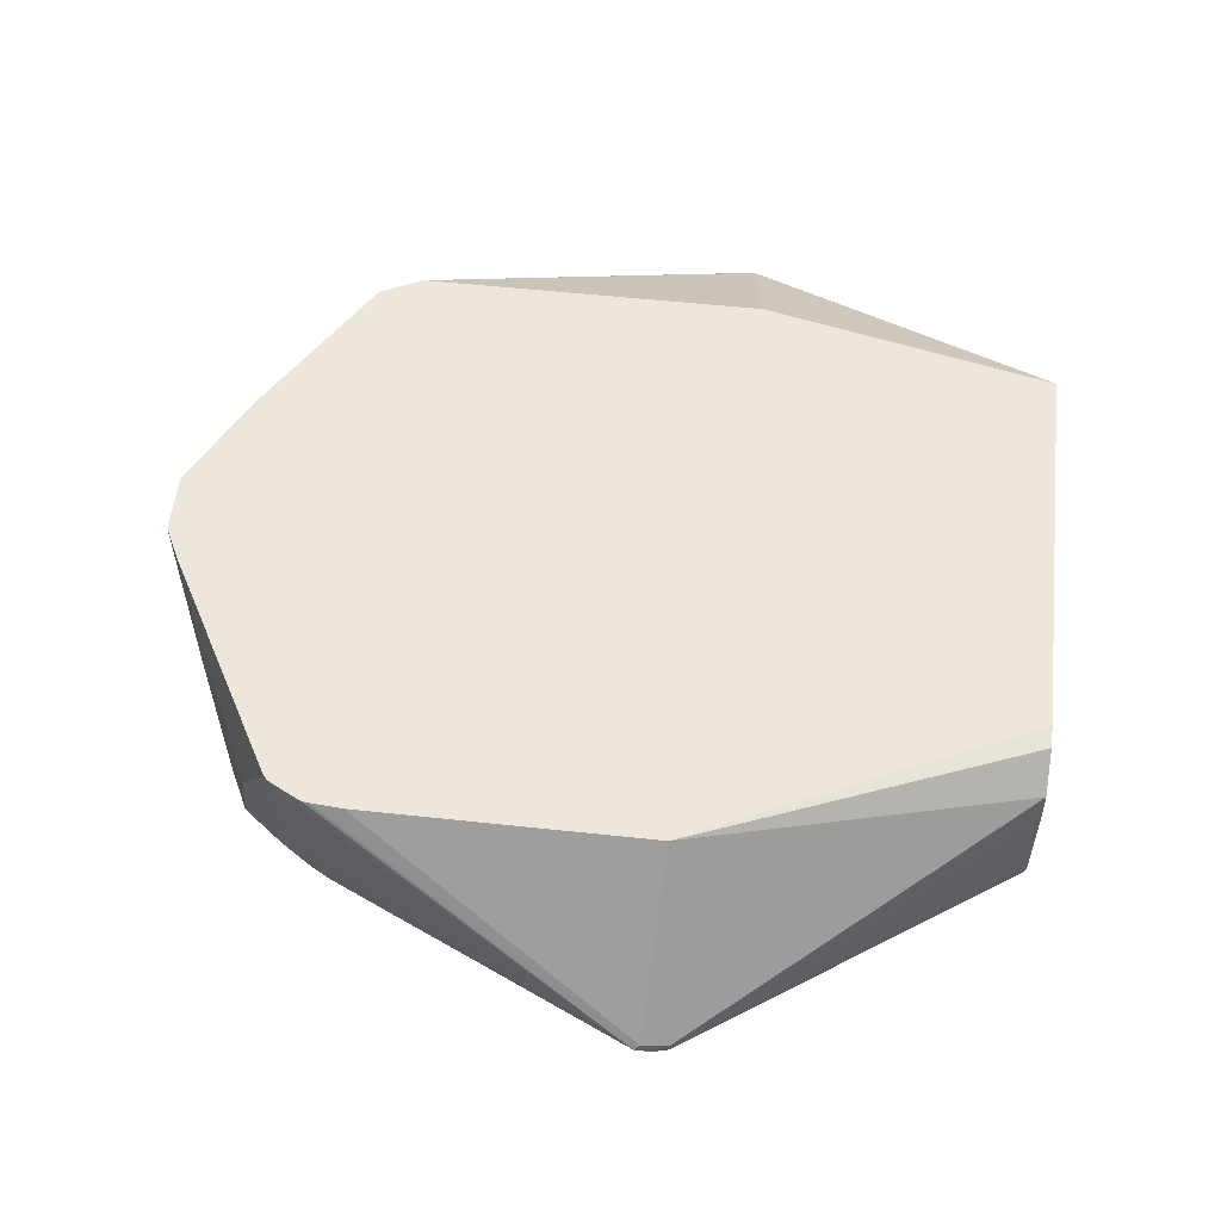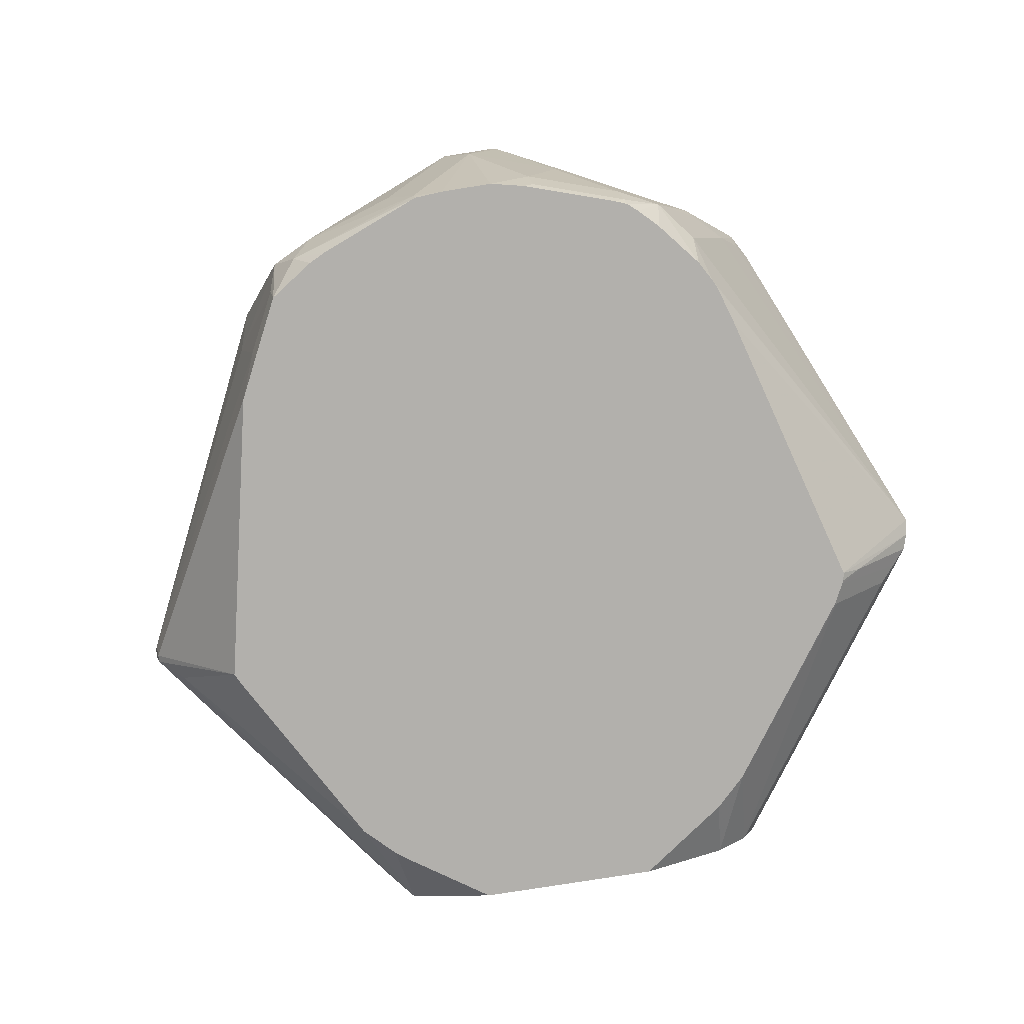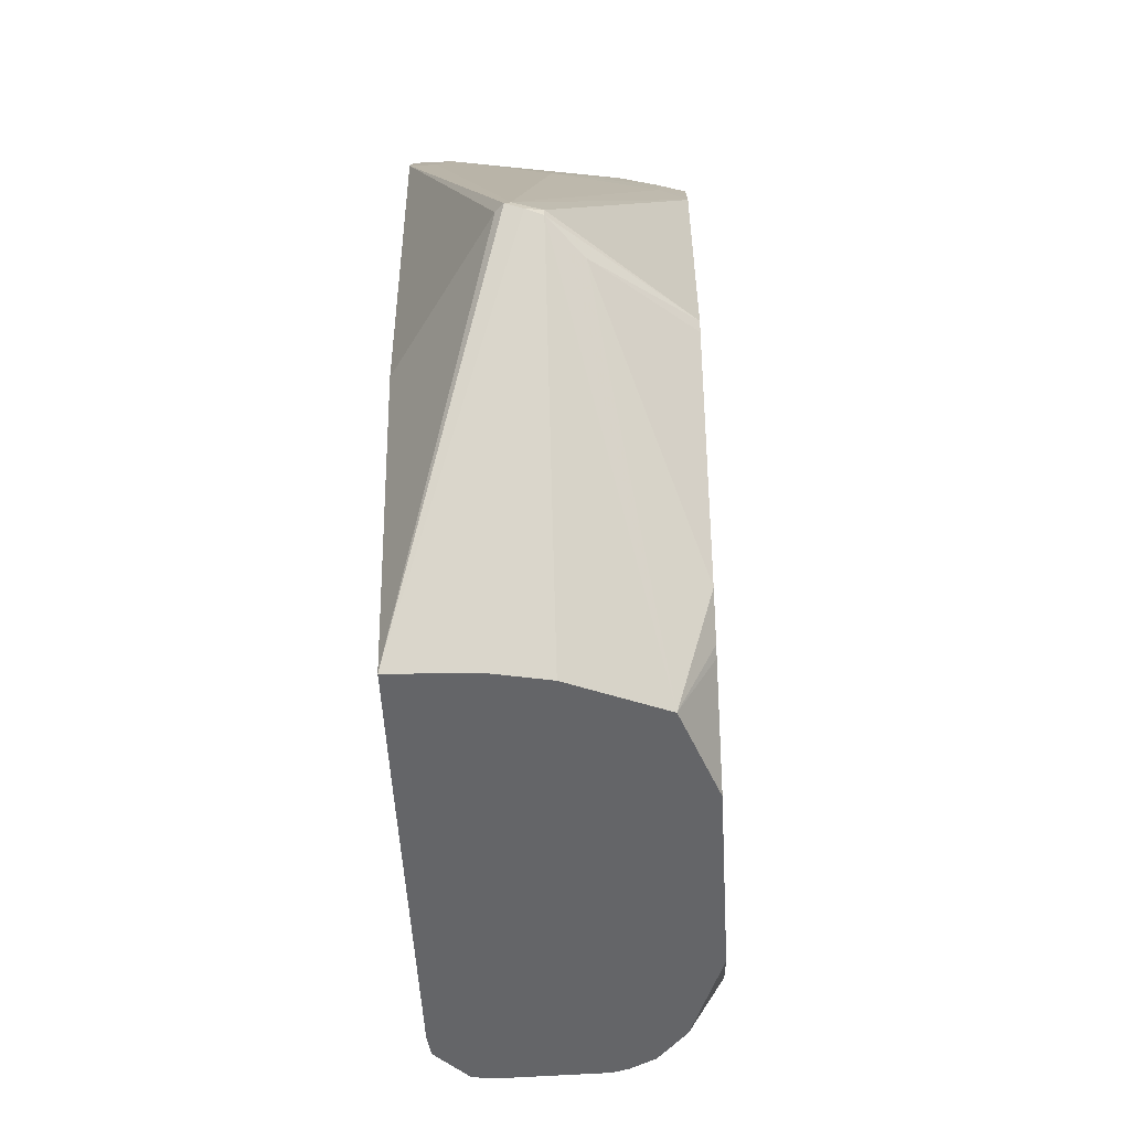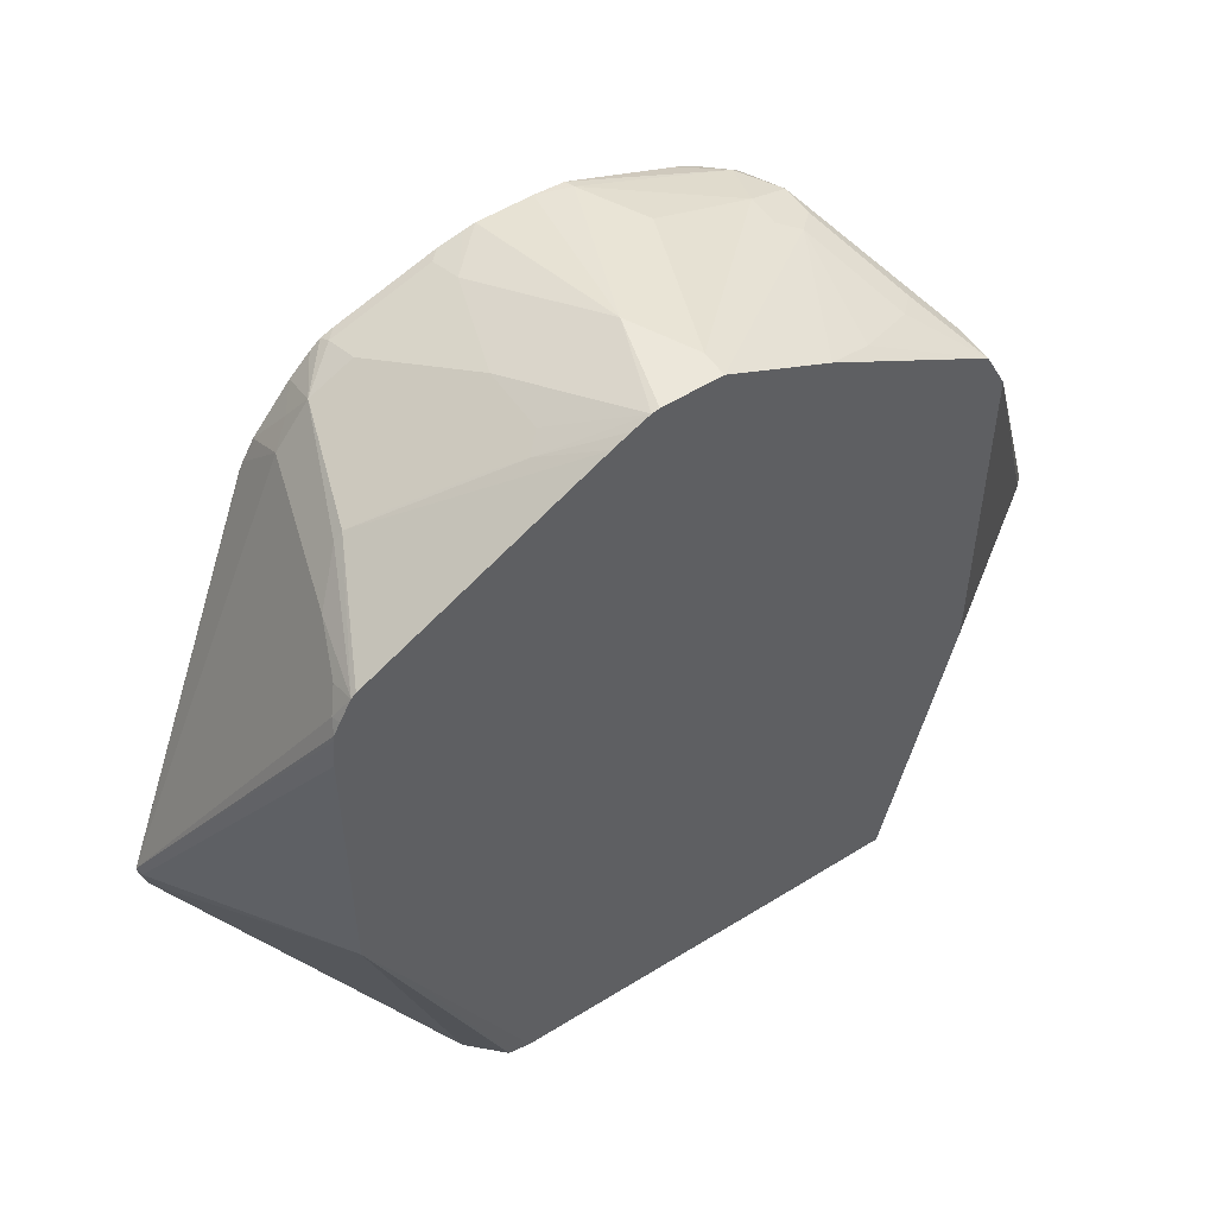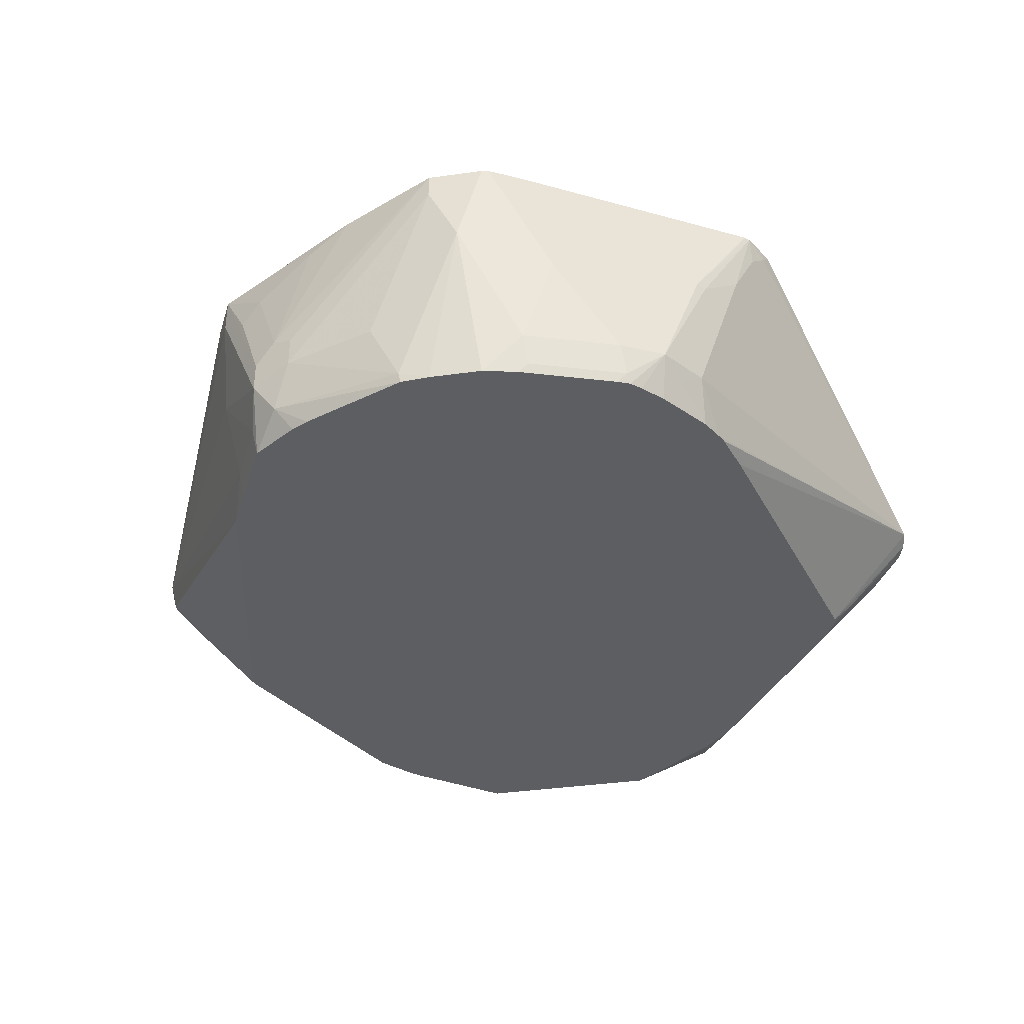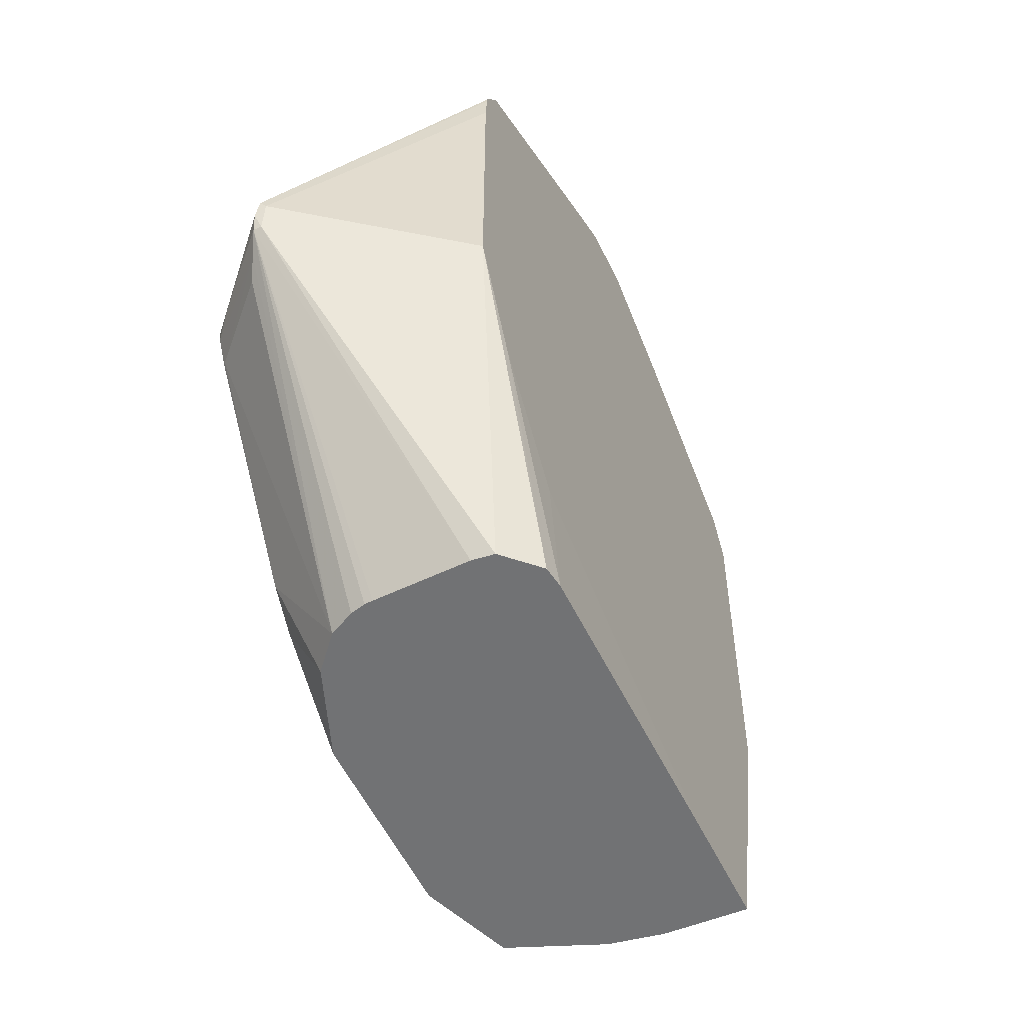
<metadata>
{"format":"obj","ext":"obj","renderer":"f3d","projection":"perspective","resolution":1024,"background":"white","views":[{"elev":53.9,"azim":-83.4,"up":"+Z"},{"elev":-78.8,"azim":-171.0,"up":"+Z"},{"elev":-51.6,"azim":93.1,"up":"+Y"},{"elev":53.6,"azim":-33.8,"up":"+Y"},{"elev":-38.5,"azim":-170.0,"up":"+Z"},{"elev":-55.5,"azim":-64.6,"up":"+Y"}]}
</metadata>
<code>
v -0.1702 0.3808 0.01941
v -0.169 0.3808 -0.03708
v -0.1685 0.3808 0.03259
v -0.3009 0.5728 -0.04853
v -0.3009 0.5728 -0.05337
v -0.1687 0.3808 -0.04178
v -0.149 0.3808 0.052
v -0.2329 0.5824 0.05433
v -0.3041 0.5889 -0.0453
v -0.3041 0.5824 -0.05176
v -0.2912 0.563 -0.05823
v -0.159 0.3808 -0.06569
v -0.1665 0.3808 -0.05078
v -0.2669 0.5728 -0.08735
v -0.1359 0.3808 0.05373
v -0.2009 0.5174 0.05433
v -0.2329 0.7571 0.05433
v -0.3058 0.5922 -0.04853
v -0.2315 0.7765 0.05433
v -0.2502 0.5746 -0.1032
v -0.2621 0.5728 -0.09221
v -0.2483 0.5671 -0.1032
v -0.2427 0.5533 -0.1019
v -0.2815 0.5533 -0.06309
v -0.1618 0.4401 -0.1032
v -0.1396 0.3808 -0.08285
v -0.1353 0.445 0.05433
v -0.1486 0.4514 0.05433
v 0.04264 0.3808 0.05433
v -0.231 0.7804 0.05433
v -0.2281 0.7863 0.04853
v -0.2208 0.7959 0.03882
v -0.2087 0.8057 0.009698
v -0.182 0.8154 -0.07764
v -0.1887 0.7875 -0.1032
v -0.1911 0.7826 -0.1032
v -0.1991 0.7571 -0.1032
v -0.2493 0.5691 -0.1032
v -0.2418 0.5542 -0.1032
v -0.1423 0.4207 -0.1032
v -0.0868 0.3808 -0.1032
v 0.1142 0.3808 0.05433
v -0.2271 0.7882 0.05433
v -0.2201 0.8011 0.05433
v -0.1893 0.8251 -0.009712
v -0.1814 0.8004 -0.1032
v -0.1618 0.8413 -0.07764
v -0.1698 0.8251 -0.08735
v 0.02807 0.3808 -0.1032
v 0.112 0.3808 0.004487
v 0.2459 0.5695 -0.01943
v 0.2475 0.5728 -0.009712
v 0.2427 0.5728 -0.004856
v 0.1553 0.563 0.05433
v -0.2174 0.8038 0.05433
v -0.1844 0.8299 -0.009712
v -0.1583 0.8287 -0.1032
v -0.1618 0.8413 -1.469e-05
v -0.1359 0.8542 -0.07764
v -0.1383 0.8493 -0.09707
v -0.1398 0.8463 -0.1032
v -0.1461 0.8409 -0.1032
v 0.0831 0.4186 -0.1032
v 0.08283 0.3808 -0.08285
v 0.1056 0.3808 -0.02798
v 0.2427 0.5679 -0.02911
v 0.2427 0.5728 -0.02911
v 0.2459 0.576 -0.01295
v 0.1553 0.7765 0.03882
v 0.1553 0.7765 0.05433
v -0.07954 0.8814 0.05433
v -0.1067 0.8687 0.02911
v -0.1229 0.8607 0.01941
v -0.09704 0.8736 -0.01943
v -0.07765 0.8736 -0.07764
v -0.08003 0.8687 -0.09707
v -0.07397 0.8687 -0.1032
v -0.1322 0.8493 -0.1032
v 0.08819 0.4227 -0.1032
v 0.1076 0.4421 -0.1032
v 0.2232 0.5582 -0.04853
v 0.233 0.563 -0.03882
v 0.1769 0.5688 -0.1032
v 0.1359 0.7571 -0.1032
v 0.1262 0.7863 -0.08735
v 0.1424 0.783 -0.02589
v 0.1424 0.8024 0.03235
v 0.1533 0.7804 0.05433
v -0.06904 0.8869 0.05433
v -0.05869 0.892 0.05433
v -0.09704 0.8736 0.01941
v -0.03882 0.893 -1.469e-05
v -0.05214 0.8736 -0.1032
v -0.05896 0.8721 -0.1032
v 0.174 0.5628 -0.1032
v 0.123 0.7831 -0.1032
v 0.1068 0.8251 -0.08735
v 0.1035 0.8413 -0.06471
v 0.1424 0.8024 0.05433
v -0.05431 0.893 0.05433
v -0.01943 0.893 0.03882
v 0.01941 0.8736 -0.05823
v -3.705e-05 0.8736 -0.09707
v -0.01943 0.8736 -0.1032
v 0.1036 0.8219 -0.1032
v 0.08732 0.8445 -0.08735
v 0.07763 0.8542 -0.05823
v 0.1035 0.8413 -0.0453
v 0.1229 0.8219 0.01294
v 0.11 0.8283 0.02587
v 0.07118 0.8477 0.0453
v 0.0427 0.862 0.05433
v -0.01943 0.893 0.05433
v -0.001229 0.8724 -0.1032
v 0.07514 0.8409 -0.1032
v 0.06431 0.8463 -0.1032
v 0.07763 0.8542 -0.03882
v 0.09057 0.8477 -0.03235
f 60 77 78
f 60 76 77
f 60 75 76
f 59 75 60
f 59 74 75
f 52 70 53
f 56 72 73
f 53 70 54
f 56 71 72
f 55 71 56
f 56 73 58
f 60 78 61
f 67 83 84
f 64 79 80
f 64 80 81
f 64 81 82
f 64 82 66
f 64 66 65
f 66 82 83
f 66 83 67
f 67 84 68
f 68 85 86
f 52 69 70
f 68 84 85
f 63 79 64
f 52 68 69
f 42 52 53
f 51 65 66
f 34 46 35
f 34 45 47
f 68 86 87
f 34 47 48
f 34 48 46
f 42 50 51
f 42 51 52
f 42 53 54
f 44 55 56
f 44 56 45
f 45 56 47
f 46 48 57
f 52 67 68
f 47 58 73
f 47 91 74
f 47 74 59
f 47 59 60
f 47 60 61
f 47 61 62
f 47 62 57
f 47 57 48
f 47 56 58
f 49 63 64
f 50 65 51
f 51 66 67
f 51 67 52
f 47 73 91
f 68 87 69
f 103 107 106
f 69 88 70
f 97 105 98
f 98 105 106
f 98 106 107
f 98 107 117
f 98 117 118
f 98 118 108
f 99 108 109
f 99 109 110
f 99 110 111
f 99 111 112
f 101 113 117
f 101 117 107
f 96 105 97
f 101 107 102
f 103 106 114
f 103 114 104
f 105 115 106
f 106 115 116
f 106 116 114
f 108 118 109
f 109 118 110
f 110 118 111
f 111 118 112
f 112 118 113
f 113 118 117
f 33 44 45
f 102 107 103
f 69 87 88
f 92 104 93
f 92 102 103
f 71 89 72
f 72 89 90
f 72 90 91
f 72 91 73
f 74 91 90
f 74 90 92
f 74 92 75
f 75 92 93
f 75 93 94
f 75 94 77
f 75 77 76
f 80 95 81
f 92 103 104
f 81 95 83
f 84 96 85
f 85 96 97
f 85 97 86
f 86 97 98
f 86 98 87
f 87 99 88
f 87 98 108
f 87 108 99
f 90 100 92
f 92 100 113
f 92 113 101
f 92 101 102
f 81 83 82
f 33 45 34
f 11 23 24
f 31 44 32
f 7 16 8
f 8 16 28
f 8 28 27
f 8 27 29
f 8 29 42
f 8 42 54
f 8 54 70
f 8 70 88
f 8 88 99
f 8 99 112
f 8 112 113
f 8 113 100
f 8 100 90
f 8 90 89
f 8 89 71
f 8 71 55
f 8 55 44
f 8 44 43
f 8 43 30
f 8 30 19
f 8 19 17
f 8 17 9
f 9 18 10
f 9 17 19
f 9 19 18
f 7 15 16
f 10 18 20
f 5 14 11
f 5 13 6
f 1 2 6
f 1 6 13
f 1 13 12
f 1 12 26
f 1 26 41
f 1 41 49
f 1 49 64
f 1 64 65
f 1 65 50
f 1 50 42
f 1 42 29
f 1 29 15
f 1 15 7
f 1 7 3
f 1 3 4
f 1 4 5
f 1 5 2
f 2 5 6
f 32 44 33
f 3 8 4
f 4 8 9
f 4 9 10
f 4 10 5
f 5 11 12
f 5 12 13
f 5 10 14
f 10 20 21
f 3 7 8
f 11 14 22
f 20 104 114
f 20 114 116
f 20 116 115
f 20 115 105
f 20 105 96
f 20 96 84
f 20 84 83
f 20 83 95
f 20 95 80
f 20 80 79
f 20 79 63
f 20 63 49
f 20 49 41
f 20 41 40
f 20 40 25
f 20 39 22
f 20 22 38
f 21 38 22
f 22 39 23
f 23 39 25
f 25 40 26
f 26 40 41
f 30 43 31
f 31 43 44
f 10 21 14
f 20 93 104
f 20 94 93
f 20 25 39
f 20 78 77
f 11 22 23
f 20 77 94
f 11 24 12
f 12 25 26
f 12 24 23
f 12 23 25
f 15 27 28
f 15 28 16
f 15 29 27
f 18 19 30
f 18 30 31
f 18 31 32
f 18 32 33
f 14 21 22
f 18 34 35
f 20 62 61
f 20 61 78
f 18 33 34
f 20 57 62
f 20 46 57
f 20 36 35
f 20 35 46
f 20 37 36
f 20 38 21
f 18 37 20
f 18 36 37
f 18 35 36

</code>
